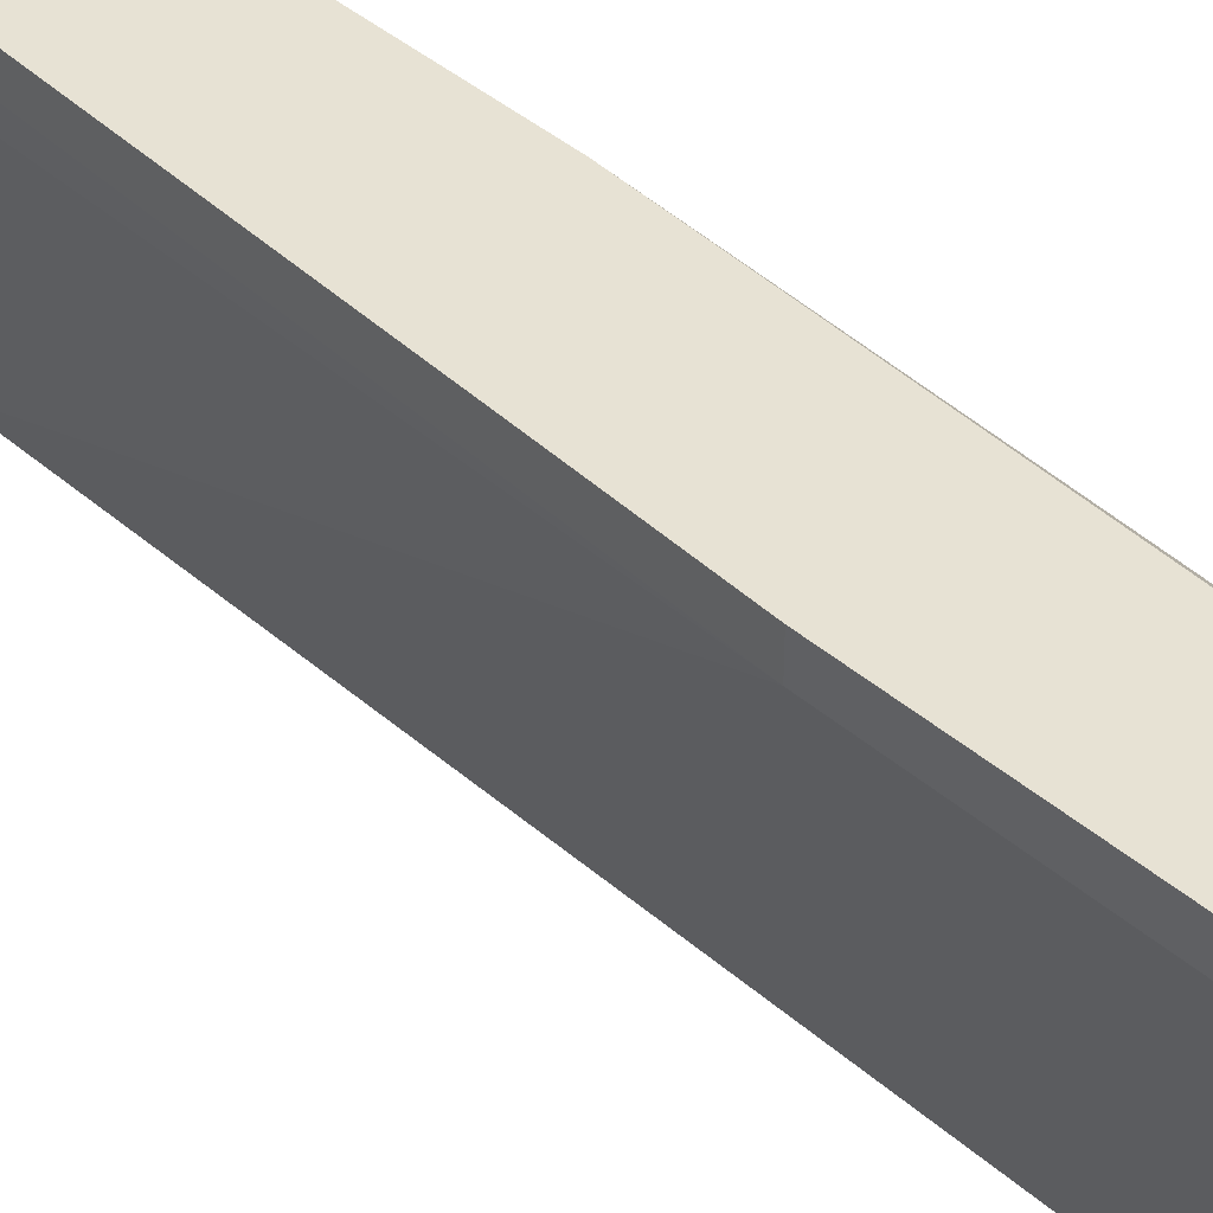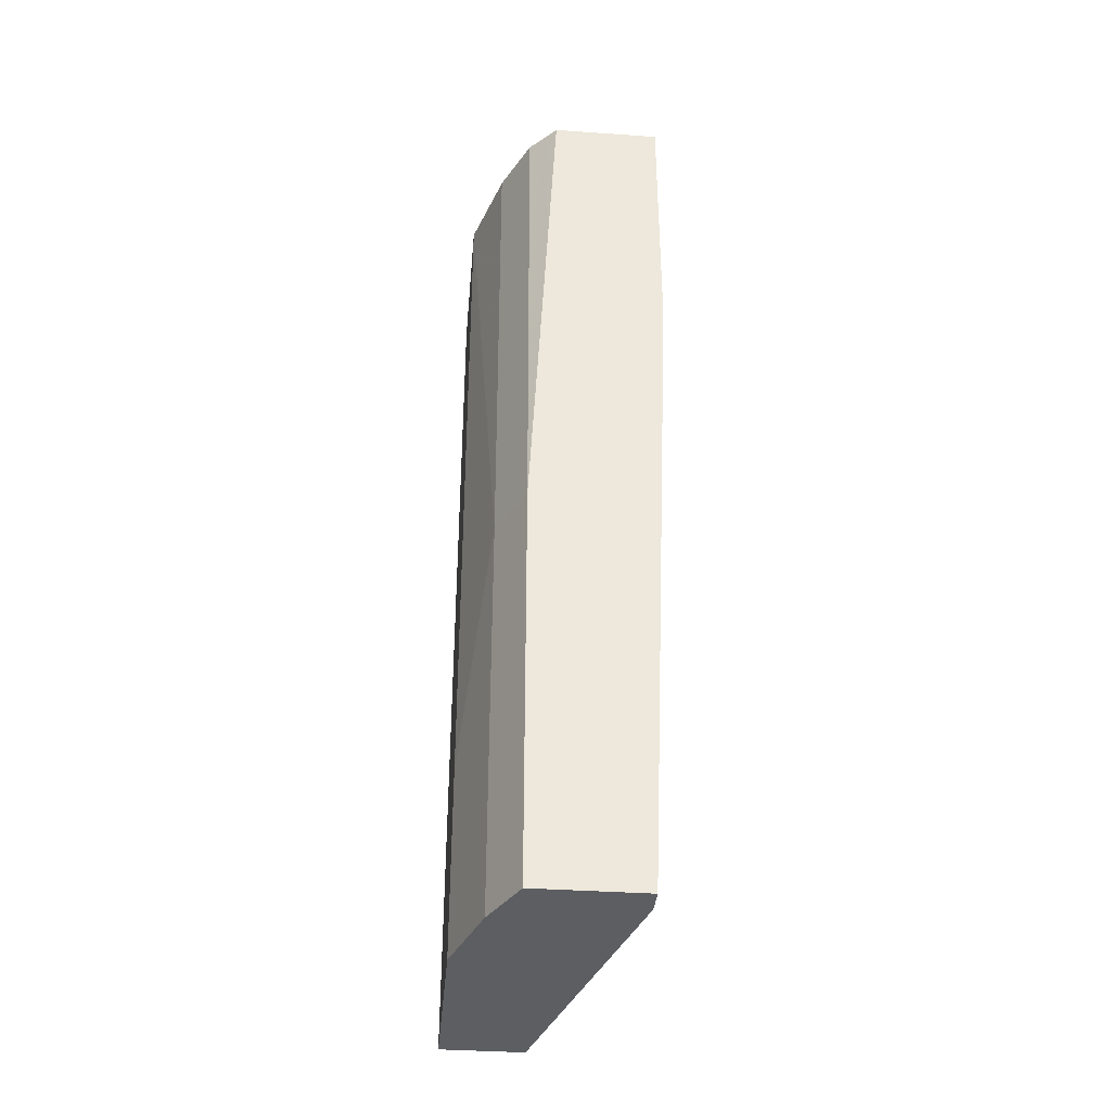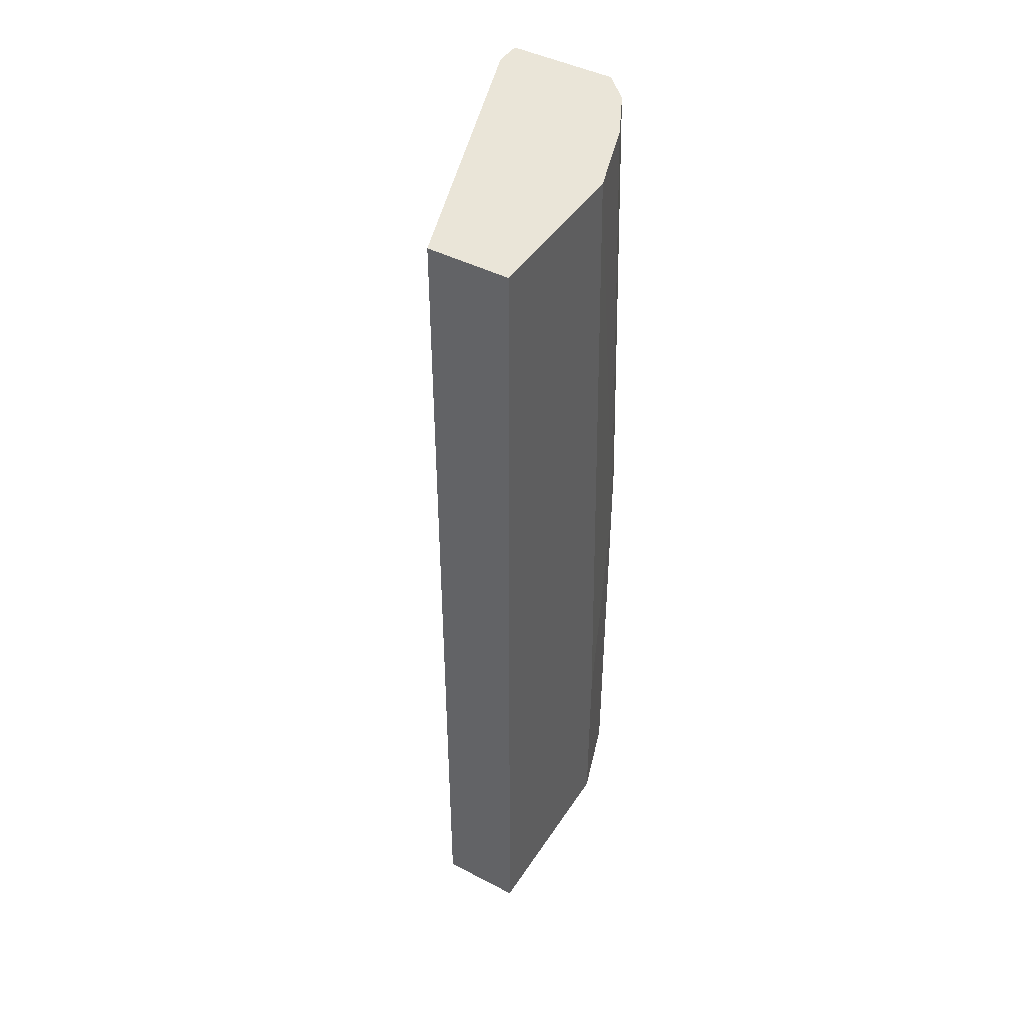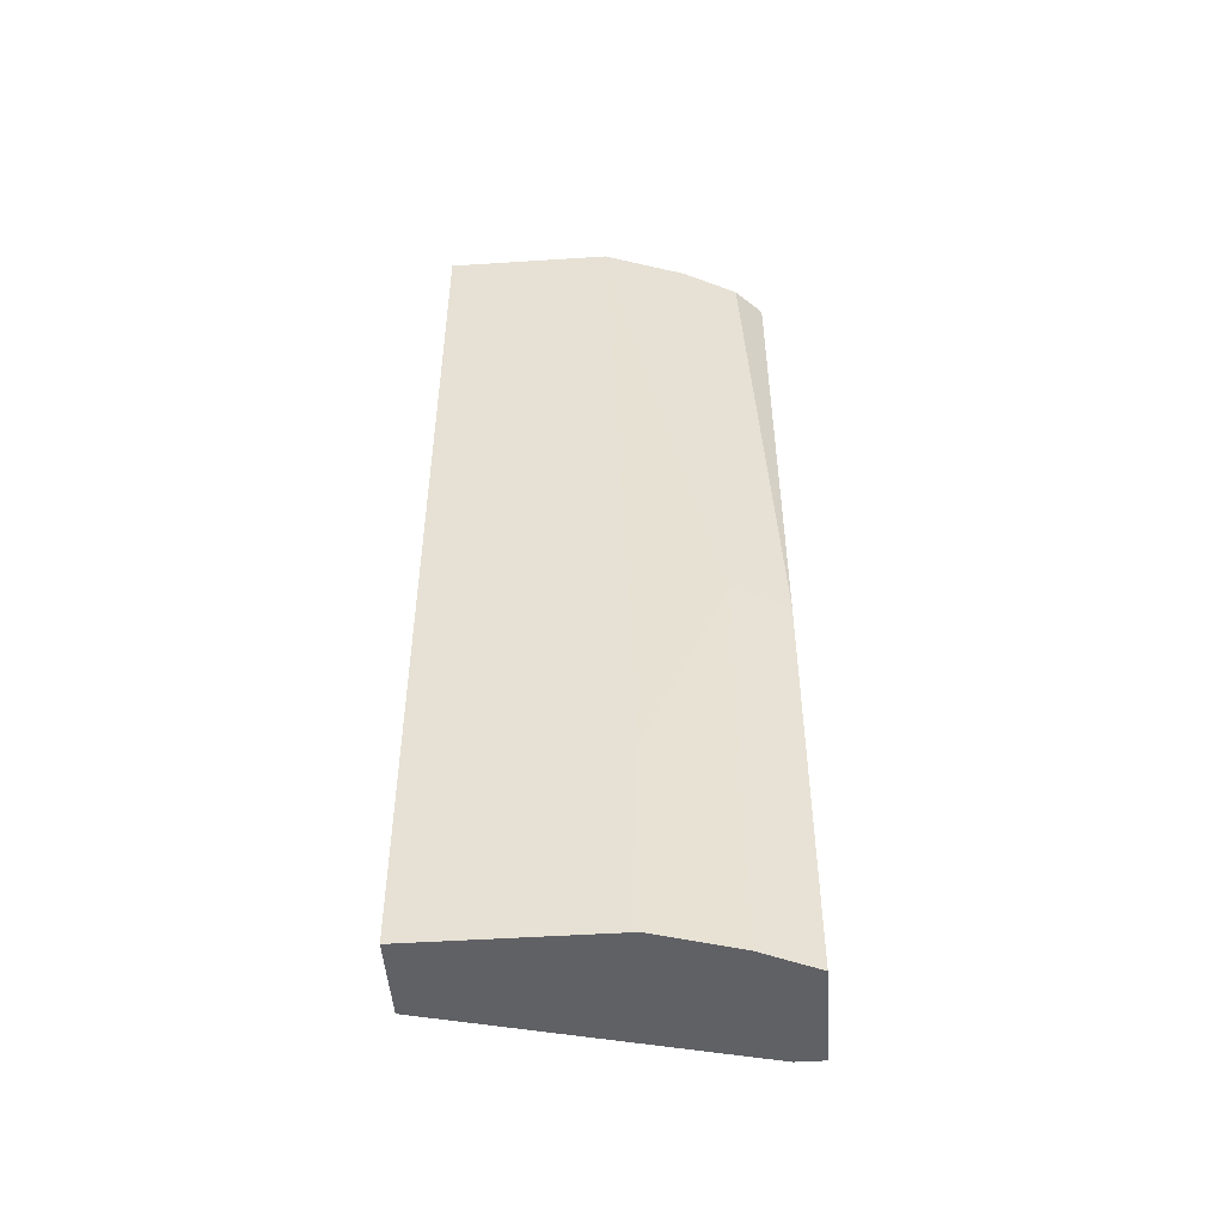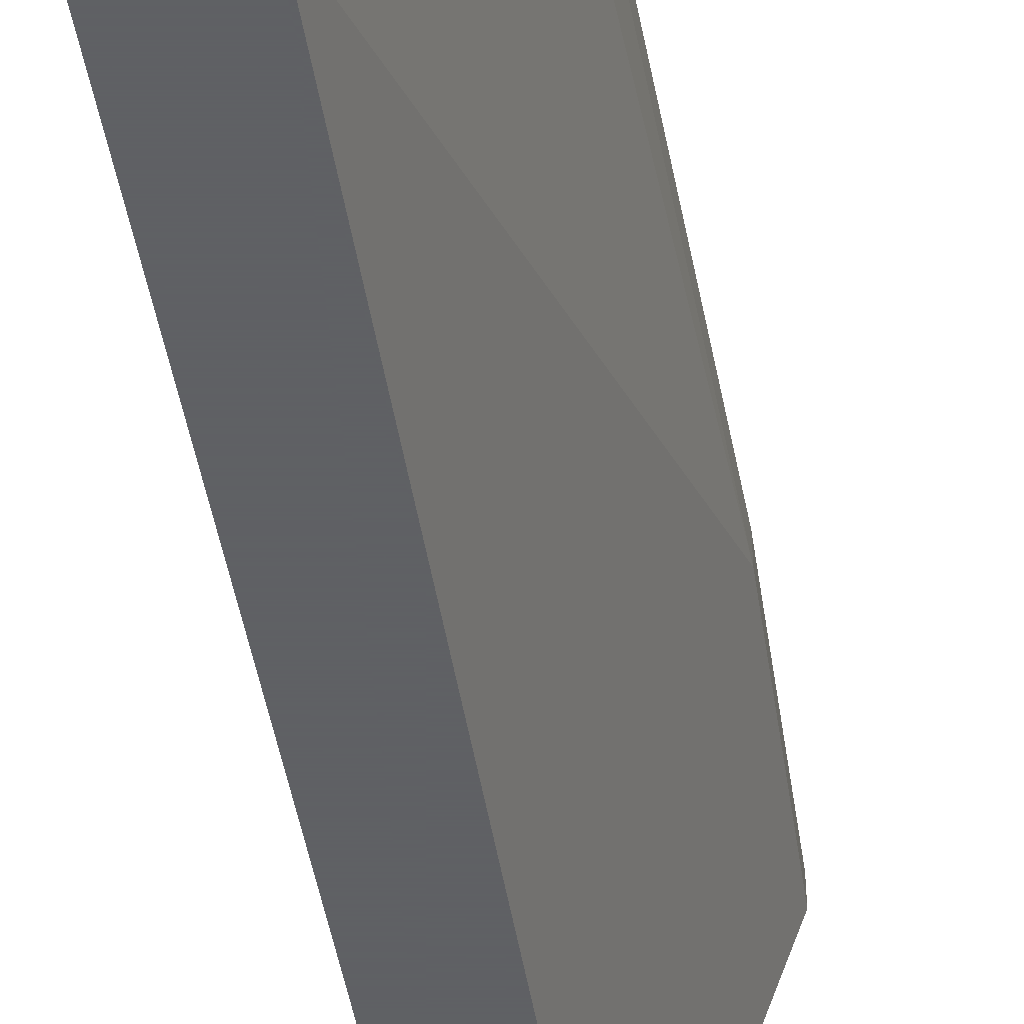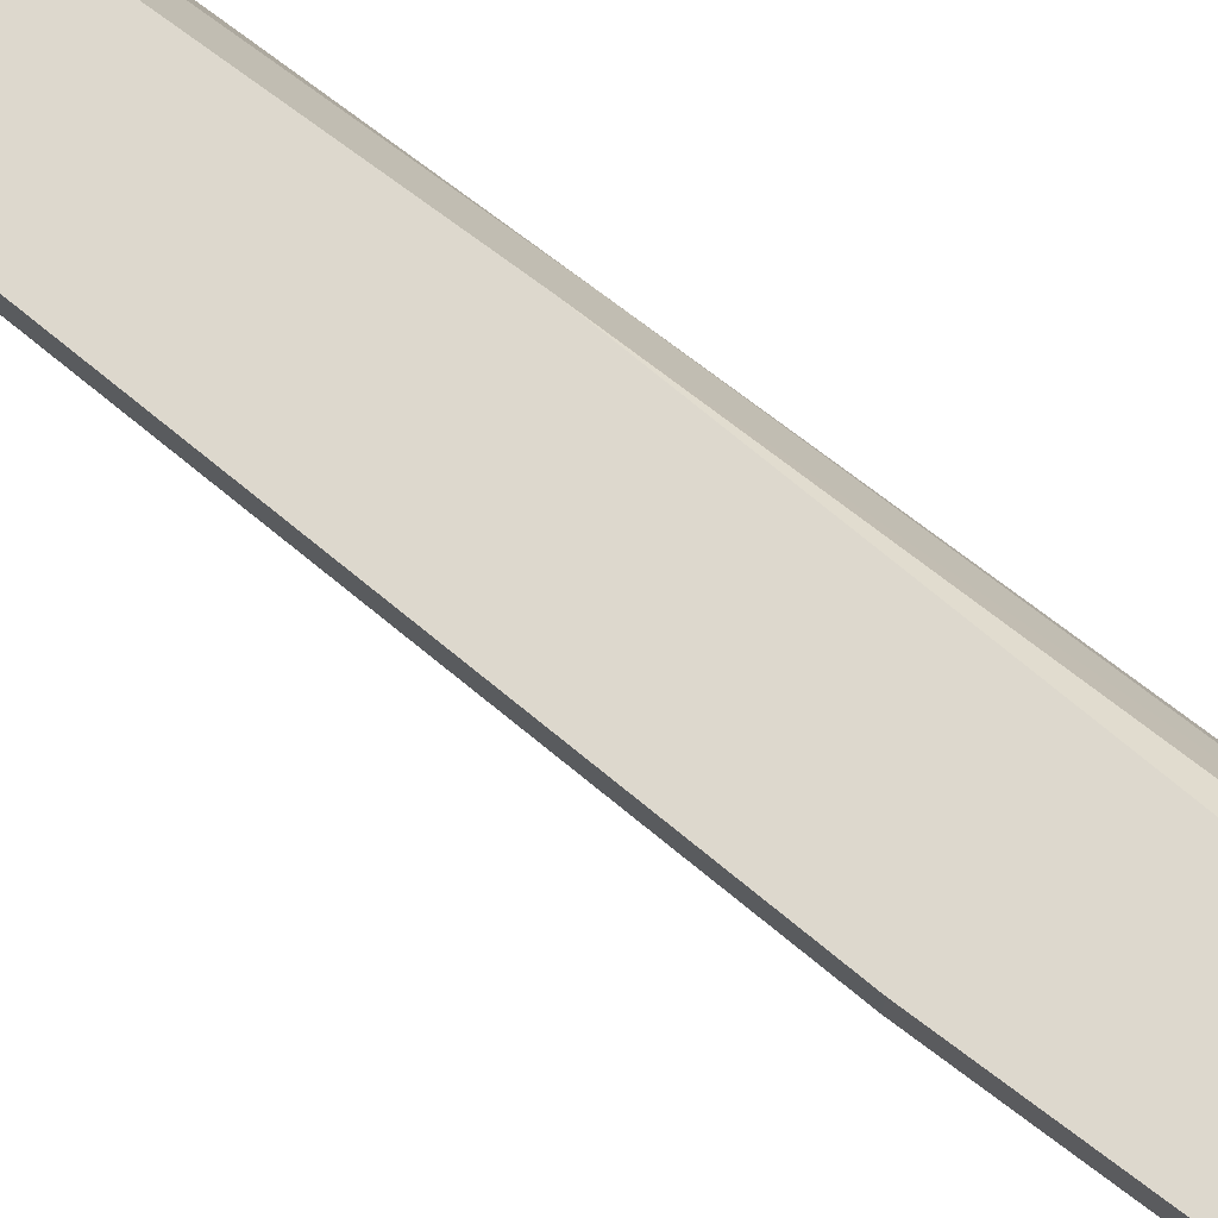
<metadata>
{"format":"obj","ext":"obj","renderer":"f3d","projection":"perspective","resolution":1024,"background":"white","views":[{"elev":39.9,"azim":137.2,"up":"+Z"},{"elev":-37.5,"azim":-5.1,"up":"+Y"},{"elev":44.6,"azim":-148.9,"up":"+Y"},{"elev":-48.7,"azim":-85.9,"up":"+Y"},{"elev":-45.3,"azim":8.6,"up":"+Z"},{"elev":72.3,"azim":127.1,"up":"+Z"}]}
</metadata>
<code>
v -0.02194 -0.01692 -0.00222
v -0.02194 0.02082 -0.00333
v -0.02194 -0.000269 -0.00222
v -0.02305 -0.009149 -0.00555
v -0.02305 -0.01692 -0.00555
v -0.02305 -0.01692 -0.01332
v -0.02305 0.02082 -0.01332
v -0.02305 0.02082 -0.00666
v -0.01528 0.009716 0
v -0.01528 0.009716 -0.001111
v -0.01528 0.02082 0
v -0.01528 0.02082 -0.001111
v -0.02083 -0.01692 0
v -0.02083 0.02082 -0.001111
v -0.02083 -0.000269 0
v -0.01972 -0.01692 -0.01332
v -0.01972 0.02082 0
v -0.01972 0.02082 -0.01332
v -0.0164 -0.01692 0
v -0.0164 -0.01692 -0.001111
v -0.0164 -0.01137 -0.00222
f 3 5 1
f 13 3 1
f 5 13 1
f 8 3 2
f 3 15 2
f 14 8 2
f 15 14 2
f 5 3 4
f 3 8 4
f 3 13 15
f 8 5 4
f 5 7 6
f 16 5 6
f 7 5 8
f 5 19 13
f 19 5 16
f 7 16 6
f 17 7 8
f 18 16 7
f 17 18 7
f 17 8 14
f 10 11 9
f 19 10 9
f 11 19 9
f 11 10 12
f 10 18 12
f 16 18 10
f 16 10 21
f 10 19 20
f 10 20 21
f 18 11 12
f 17 11 18
f 11 17 19
f 13 17 15
f 19 17 13
f 17 14 15
f 19 16 20
f 20 16 21

</code>
